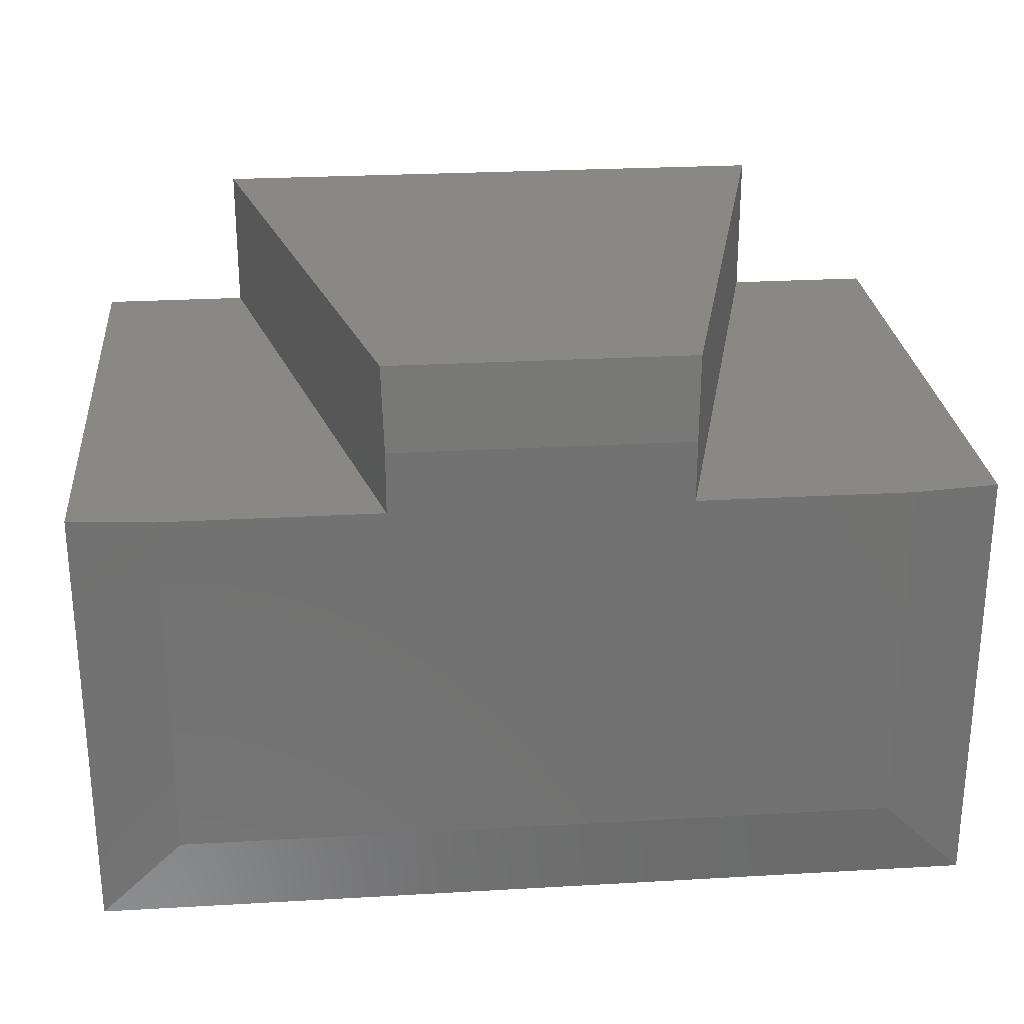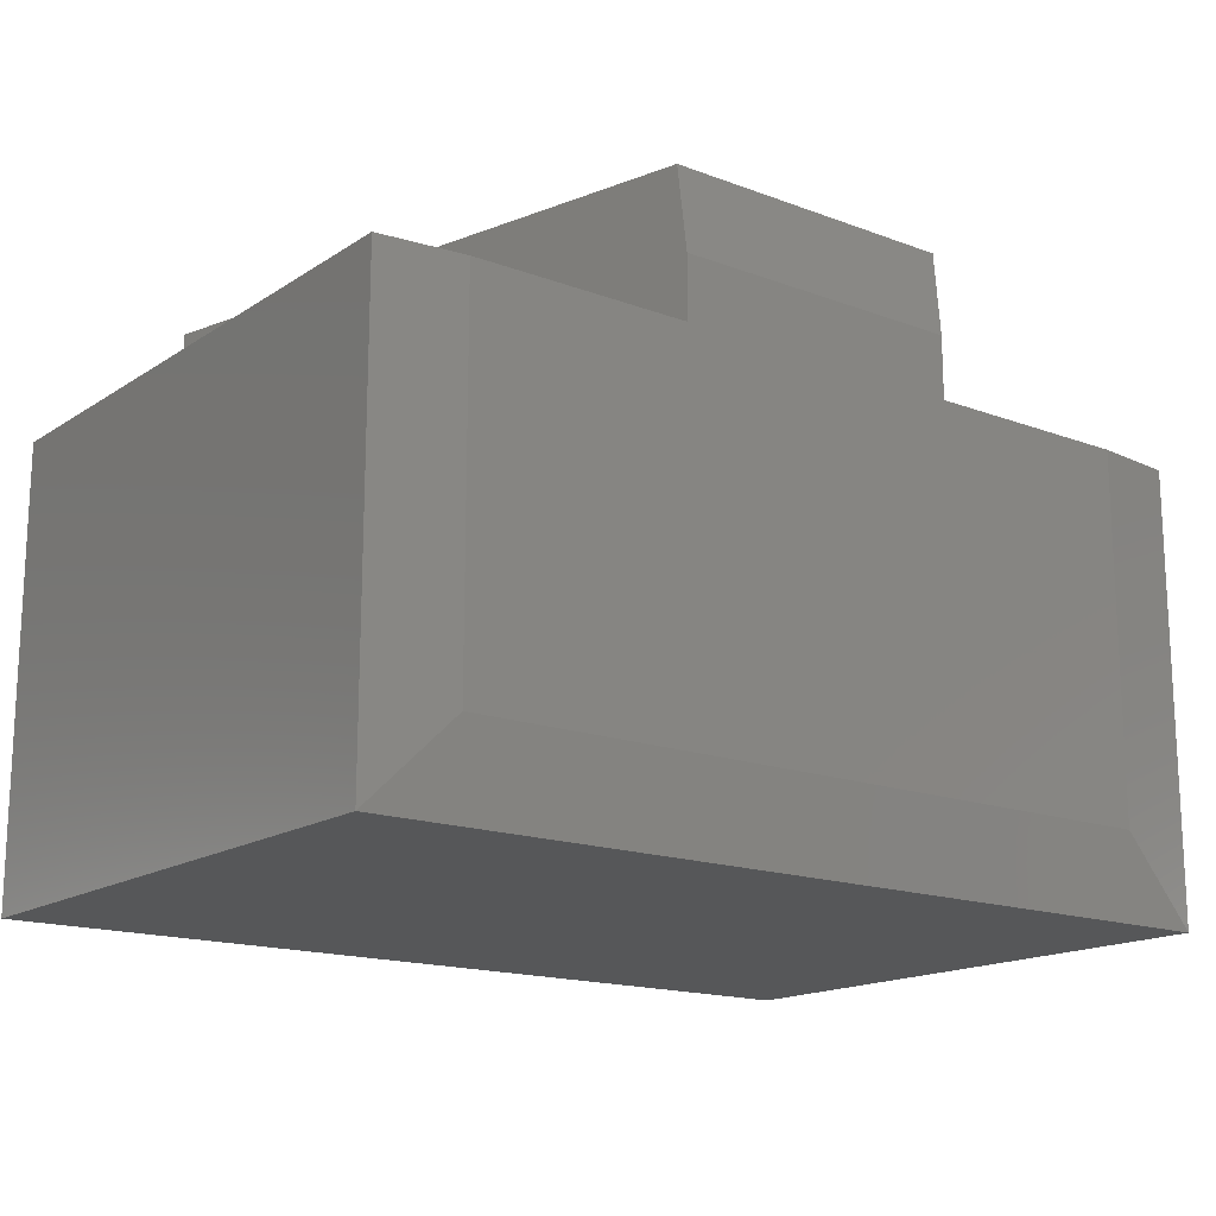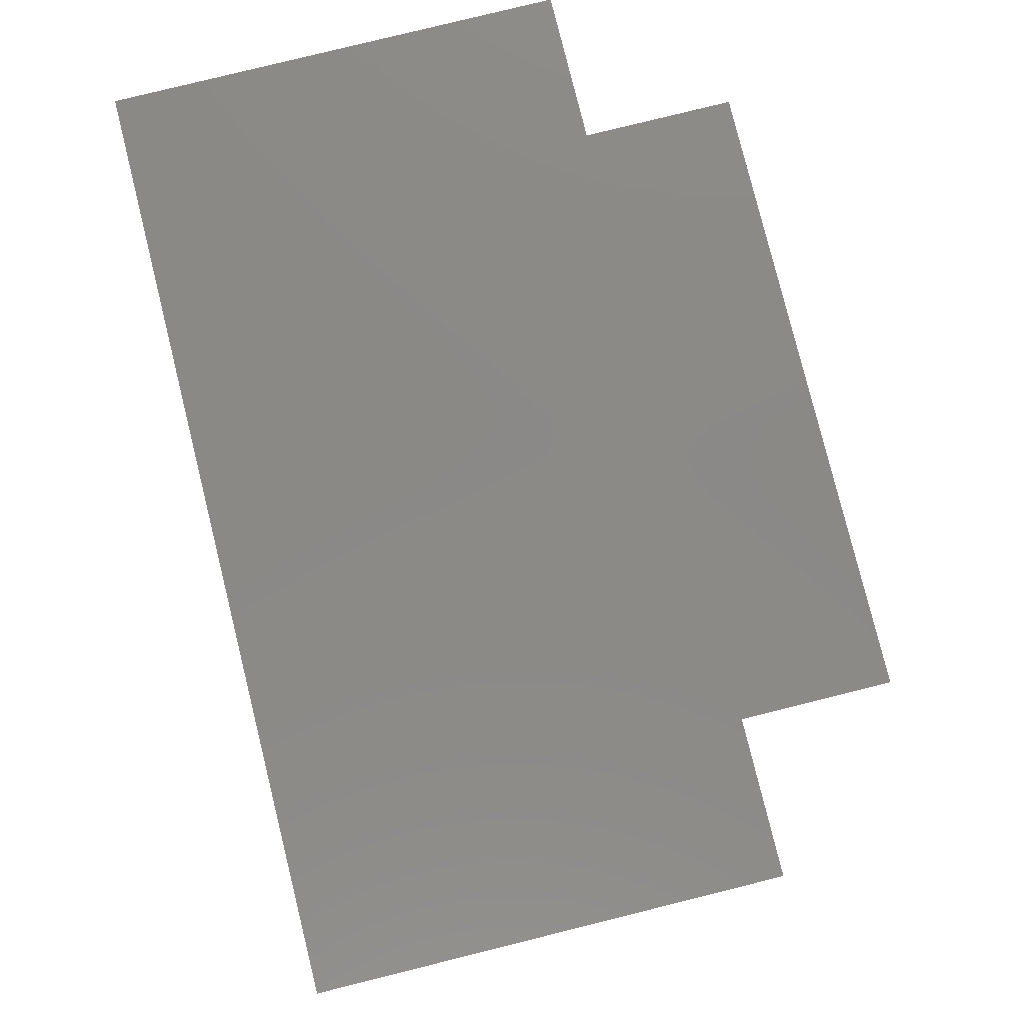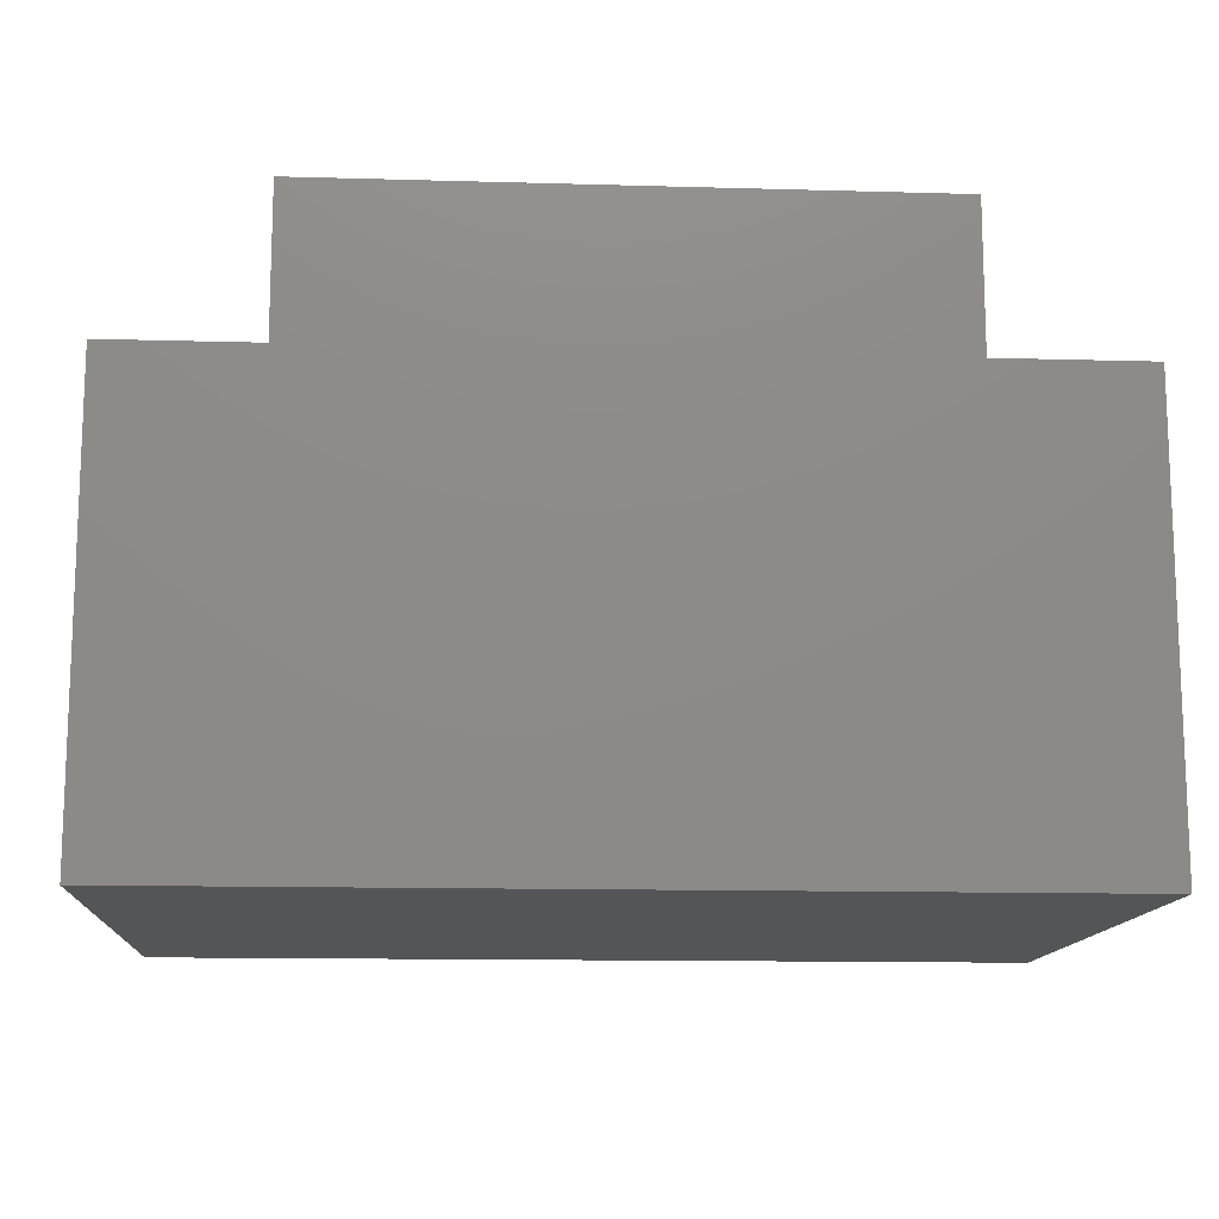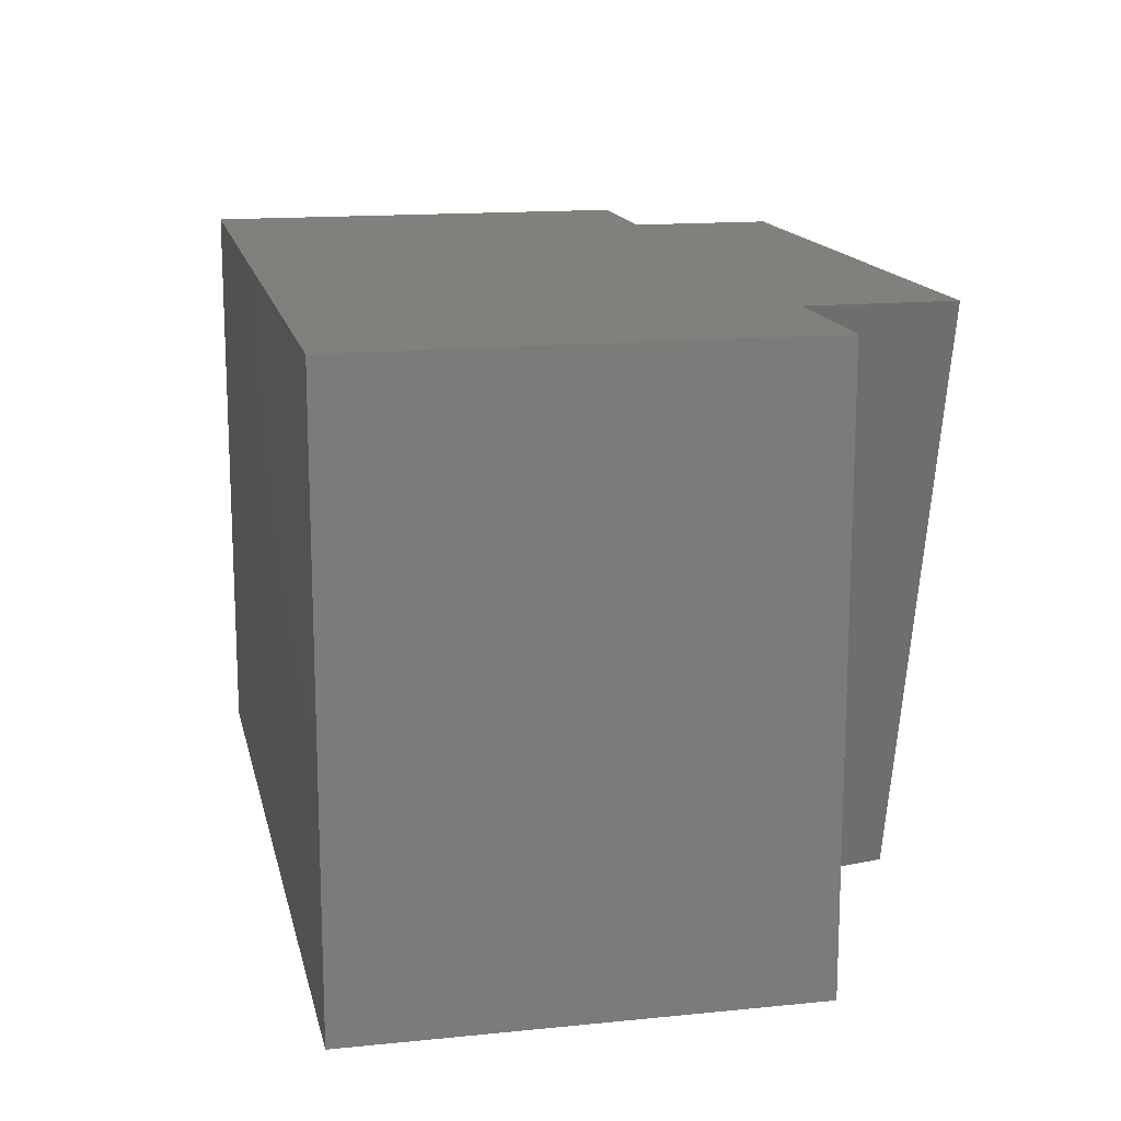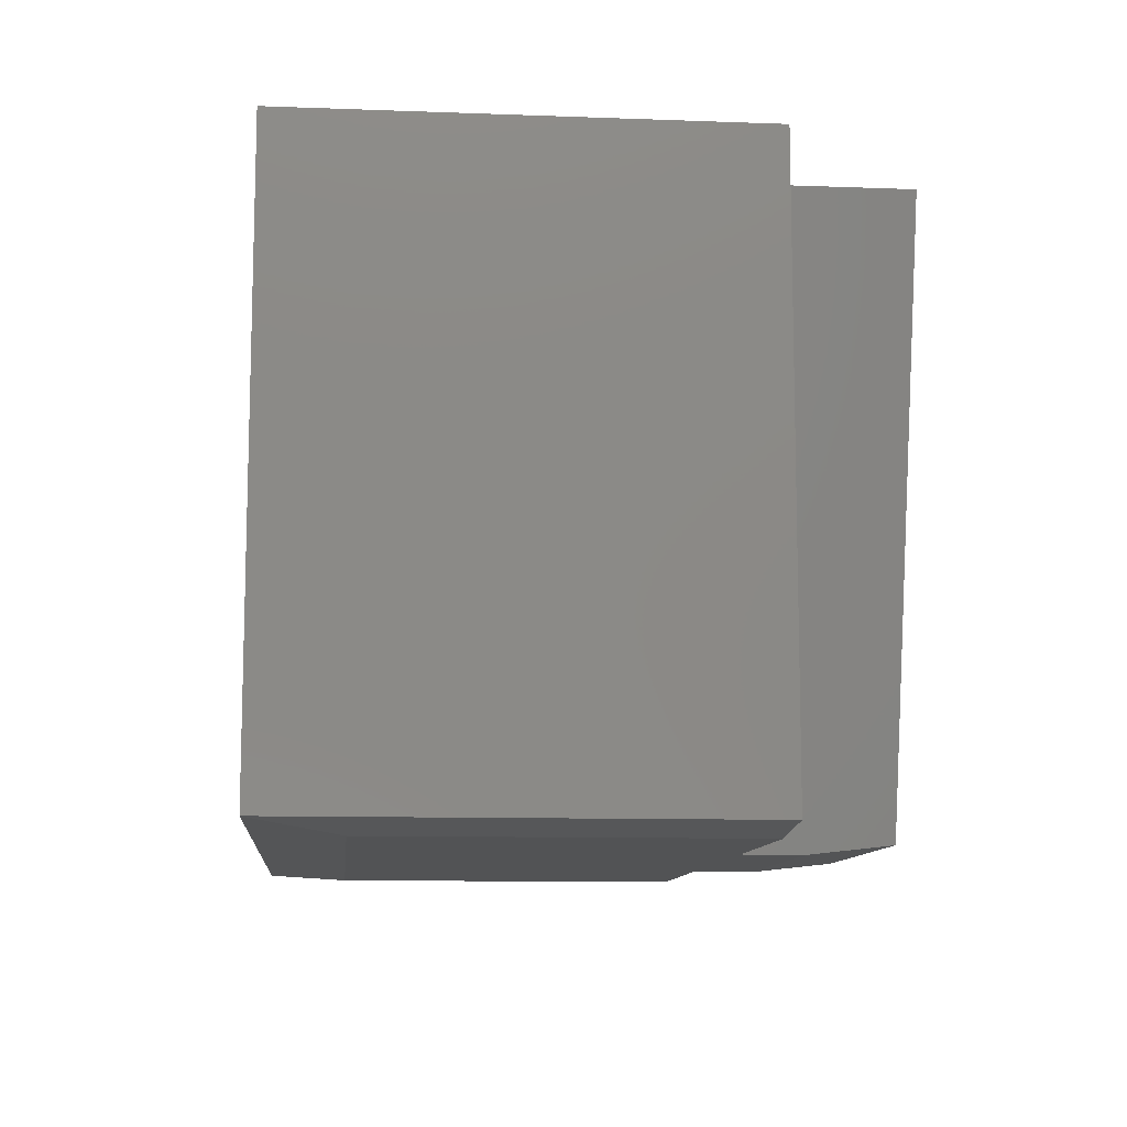
<metadata>
{"format":"stl","ext":"stl","renderer":"f3d","projection":"perspective","resolution":1024,"background":"white","views":[{"elev":26.1,"azim":-5.2,"up":"+Z"},{"elev":-16.3,"azim":-37.5,"up":"+Z"},{"elev":80.0,"azim":-103.9,"up":"+Y"},{"elev":-13.2,"azim":176.3,"up":"+Z"},{"elev":15.0,"azim":-102.1,"up":"+Y"},{"elev":-10.5,"azim":-95.3,"up":"+Y"}]}
</metadata>
<code>
# stl→obj: 22 verts, 40 faces
v 0.1263 0 0.4974
v 0.1263 -5.551e-17 0.375
v 0.2507 -0.4922 0.4974
v 0.2526 -0.5 0.375
v 0.2526 -0.5 0.4271
v 2.296e-17 0 0.375
v 2.296e-17 -0.4922 0.375
v 0.07031 -0.5 0.375
v 0 0 0
v 0.6263 0 0.375
v 0.75 0 0.375
v 0.75 0 -4.592e-17
v 0.6263 0 0.4974
v 0.502 -0.4922 0.4974
v 2.776e-17 -0.4922 -1.7e-33
v 0.07031 -0.5 0.07031
v 0.6797 -0.5 0.07031
v 0.6797 -0.5 0.375
v 0.5 -0.5 0.375
v 0.5 -0.5 0.4271
v 0.75 -0.4922 0.375
v 0.75 -0.4922 -4.592e-17
f 1 2 3
f 3 2 4
f 3 4 5
f 6 7 2
f 2 7 8
f 2 8 4
f 9 6 2
f 9 2 10
f 9 10 11
f 9 11 12
f 2 1 10
f 10 1 13
f 14 13 3
f 3 13 1
f 6 9 7
f 7 9 15
f 16 17 18
f 16 18 19
f 16 19 4
f 16 4 8
f 4 19 5
f 5 19 20
f 7 15 8
f 8 15 16
f 14 3 20
f 20 3 5
f 10 13 19
f 19 13 14
f 19 14 20
f 11 10 21
f 21 10 19
f 21 19 18
f 12 11 22
f 22 11 21
f 22 21 17
f 17 21 18
f 15 9 22
f 22 9 12
f 15 22 16
f 16 22 17

</code>
